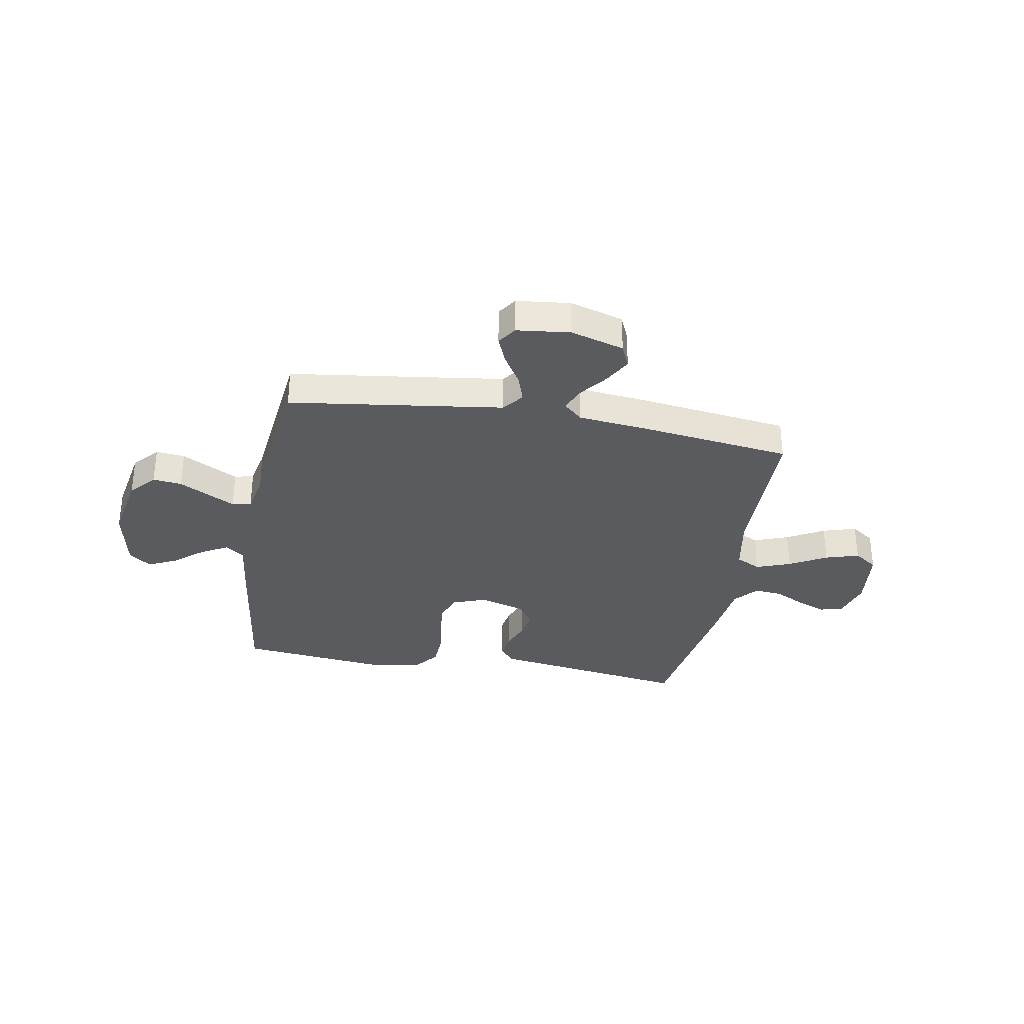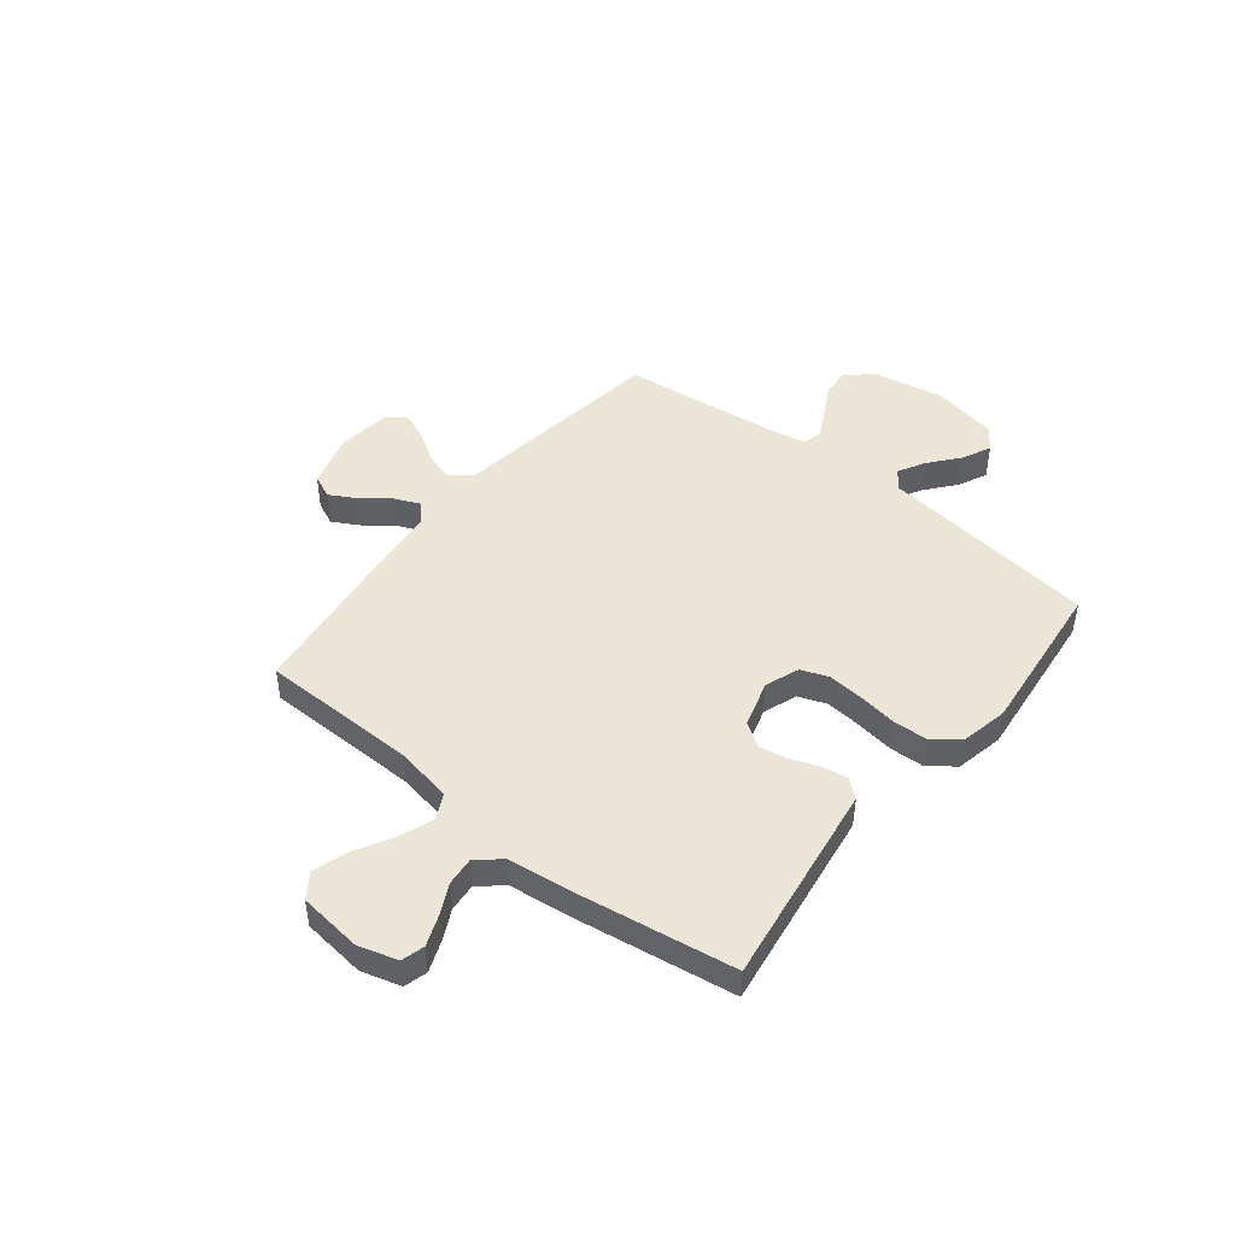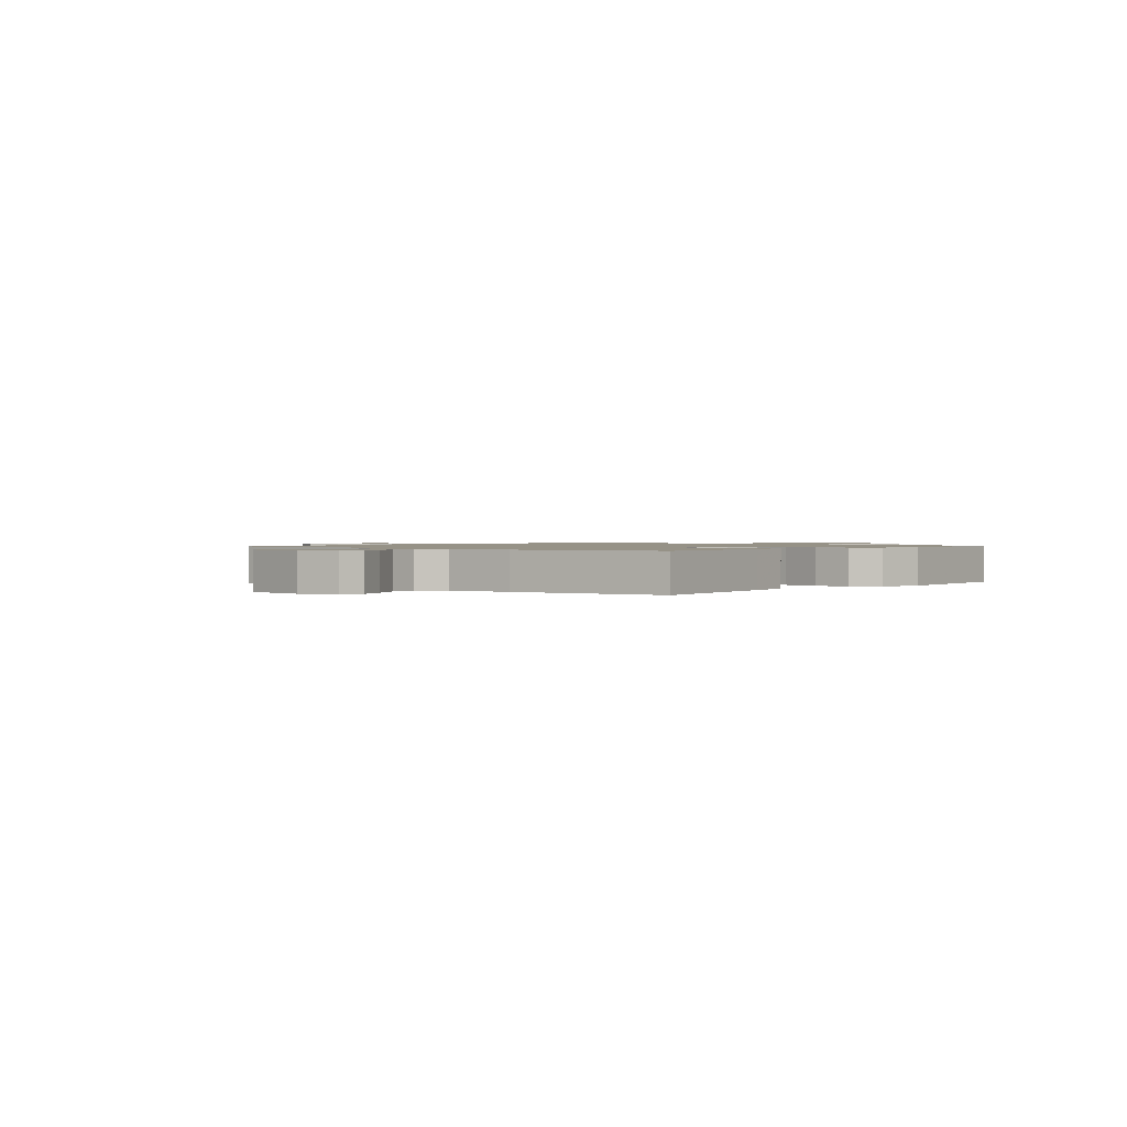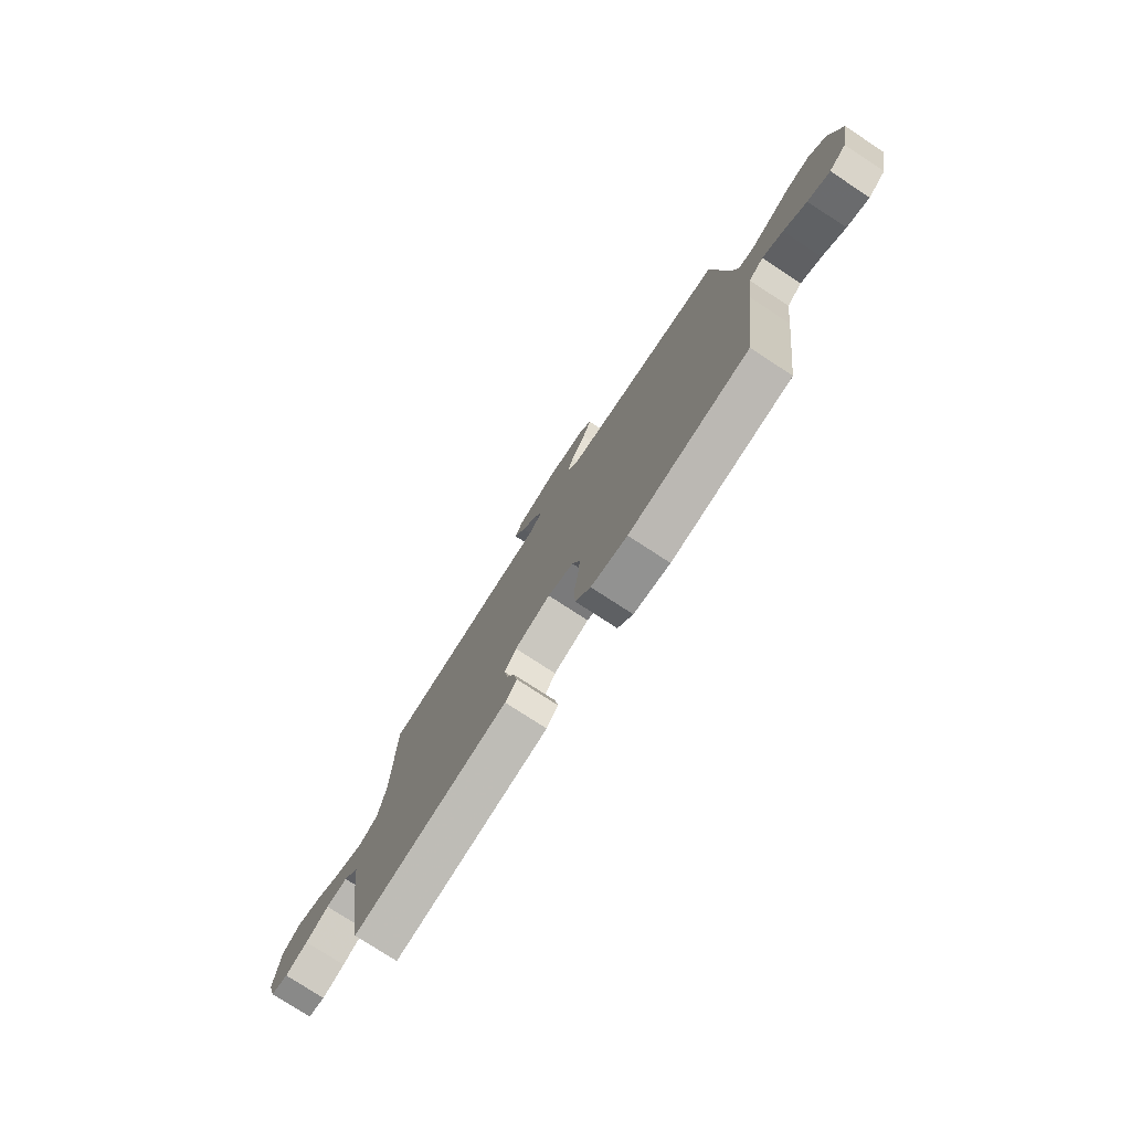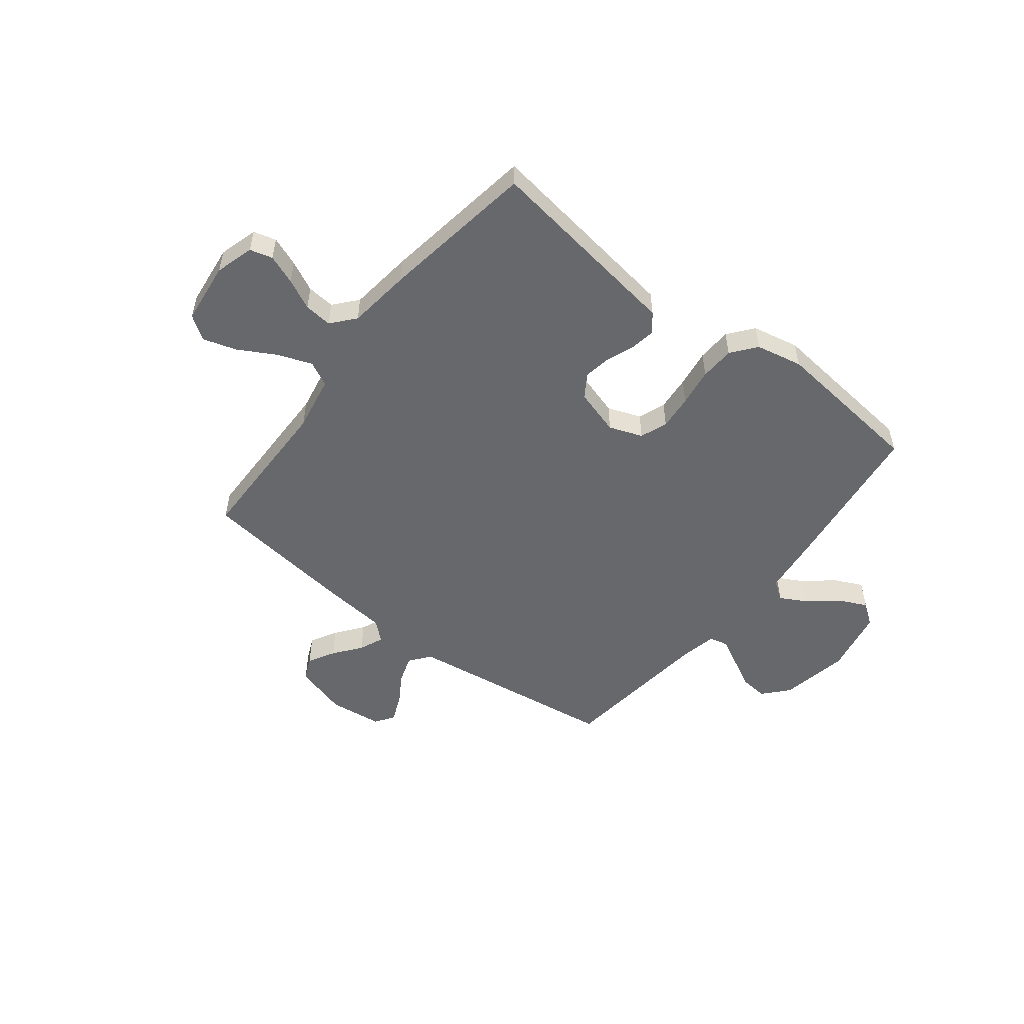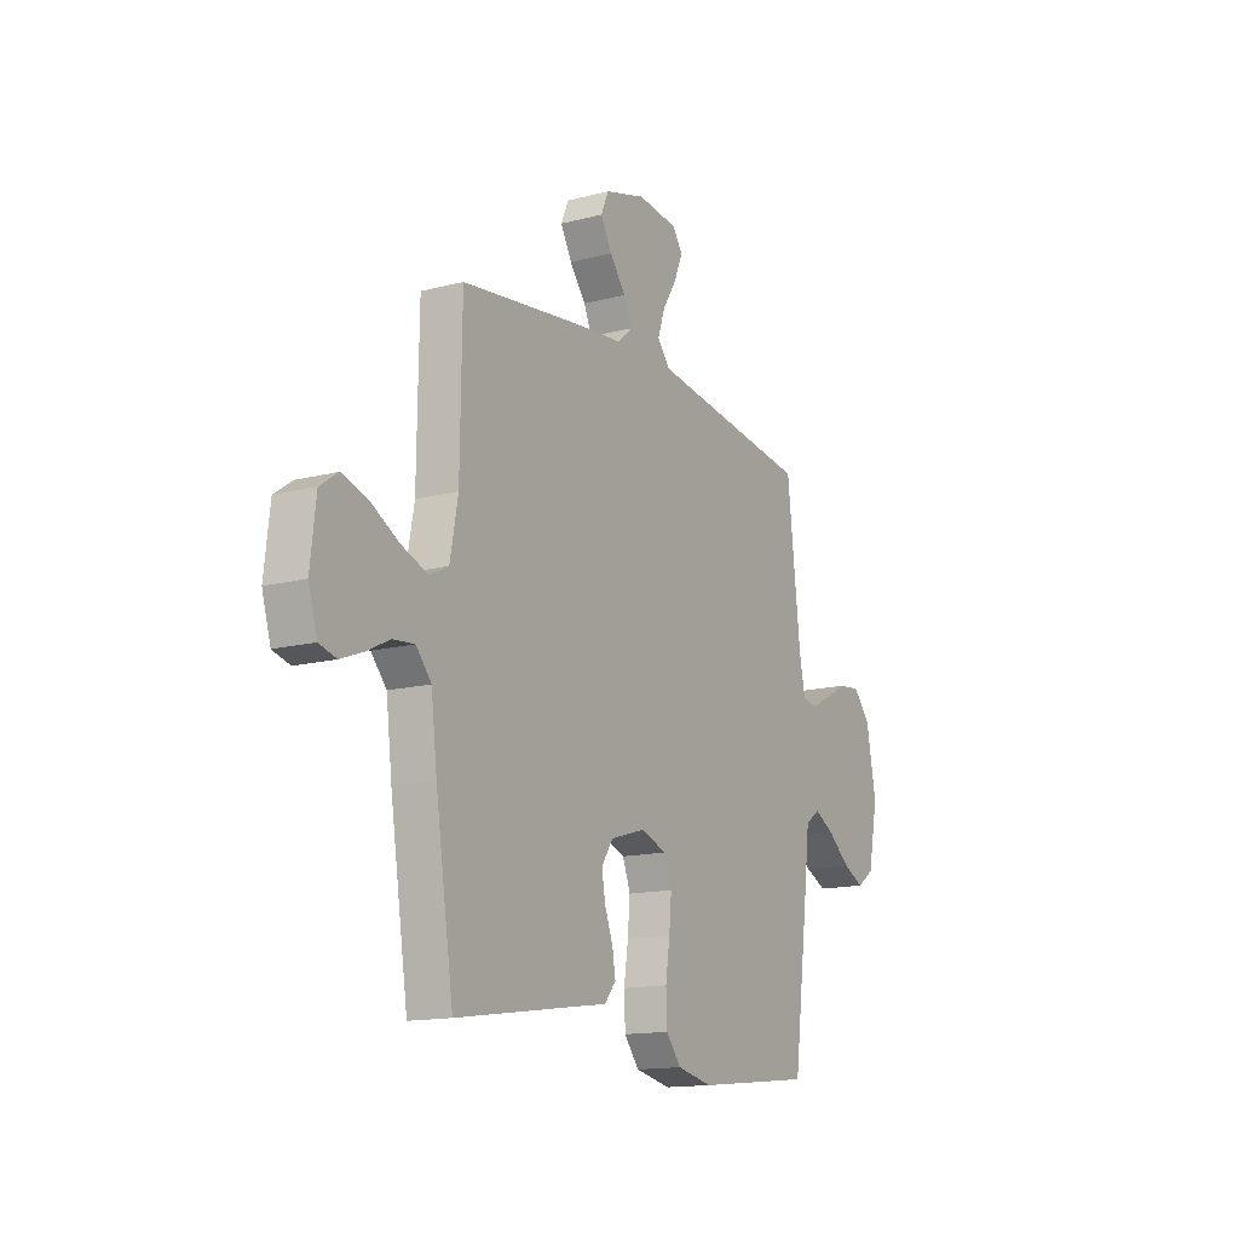
<metadata>
{"format":"obj","ext":"obj","renderer":"f3d","projection":"perspective","resolution":1024,"background":"white","views":[{"elev":-33.1,"azim":-10.1,"up":"+Y"},{"elev":46.5,"azim":128.6,"up":"+Y"},{"elev":1.1,"azim":130.3,"up":"+Y"},{"elev":-77.3,"azim":-123.1,"up":"+Z"},{"elev":-52.3,"azim":142.1,"up":"+Y"},{"elev":-14.5,"azim":119.6,"up":"+Z"}]}
</metadata>
<code>
v -0.5 0.07 0.5
v -0.2 0.07 0.541
v -0.085 0.07 0.557
v -0.053 0.07 0.597
v -0.071 0.07 0.651
v -0.107 0.07 0.709
v -0.129 0.07 0.762
v -0.104 0.07 0.799
v 0 0.07 0.811
v 0.104 0.07 0.781
v 0.124 0.07 0.736
v 0.095 0.07 0.684
v 0.054 0.07 0.631
v 0.034 0.07 0.584
v 0.071 0.07 0.551
v 0.2 0.07 0.538
v 0.5 0.07 0.5
v 0.504 0.07 0.2
v 0.524 0.07 0.092
v 0.572 0.07 0.068
v 0.639 0.07 0.093
v 0.711 0.07 0.133
v 0.776 0.07 0.153
v 0.822 0.07 0.121
v 0.836 0.07 0
v 0.814 0.07 -0.075
v 0.77 0.07 -0.087
v 0.713 0.07 -0.065
v 0.654 0.07 -0.036
v 0.6 0.07 -0.031
v 0.561 0.07 -0.076
v 0.546 0.07 -0.2
v 0.5 0.07 -0.5
v 0.2 0.07 -0.456
v 0.11 0.07 -0.443
v 0.081 0.07 -0.408
v 0.089 0.07 -0.359
v 0.11 0.07 -0.304
v 0.119 0.07 -0.251
v 0.09 0.07 -0.206
v 0 0.07 -0.179
v -0.065 0.07 -0.203
v -0.085 0.07 -0.256
v -0.079 0.07 -0.324
v -0.068 0.07 -0.398
v -0.071 0.07 -0.465
v -0.109 0.07 -0.513
v -0.2 0.07 -0.532
v -0.5 0.07 -0.5
v -0.539 0.07 -0.2
v -0.553 0.07 -0.082
v -0.59 0.07 -0.056
v -0.641 0.07 -0.084
v -0.698 0.07 -0.131
v -0.753 0.07 -0.157
v -0.796 0.07 -0.126
v -0.821 0.07 0
v -0.796 0.07 0.134
v -0.752 0.07 0.183
v -0.696 0.07 0.177
v -0.638 0.07 0.146
v -0.586 0.07 0.119
v -0.549 0.07 0.127
v -0.534 0.07 0.2
v -0.5 0 0.5
v -0.2 0 0.541
v -0.085 0 0.557
v -0.053 0 0.597
v -0.071 0 0.651
v -0.107 0 0.709
v -0.129 0 0.762
v -0.104 0 0.799
v 0 0 0.811
v 0.104 0 0.781
v 0.124 0 0.736
v 0.095 0 0.684
v 0.054 0 0.631
v 0.034 0 0.584
v 0.071 0 0.551
v 0.2 0 0.538
v 0.5 0 0.5
v 0.504 0 0.2
v 0.524 0 0.092
v 0.572 0 0.068
v 0.639 0 0.093
v 0.711 0 0.133
v 0.776 0 0.153
v 0.822 0 0.121
v 0.836 0 0
v 0.814 0 -0.075
v 0.77 0 -0.087
v 0.713 0 -0.065
v 0.654 0 -0.036
v 0.6 0 -0.031
v 0.561 0 -0.076
v 0.546 0 -0.2
v 0.5 0 -0.5
v 0.2 0 -0.456
v 0.11 0 -0.443
v 0.081 0 -0.408
v 0.089 0 -0.359
v 0.11 0 -0.304
v 0.119 0 -0.251
v 0.09 0 -0.206
v 0 0 -0.179
v -0.065 0 -0.203
v -0.085 0 -0.256
v -0.079 0 -0.324
v -0.068 0 -0.398
v -0.071 0 -0.465
v -0.109 0 -0.513
v -0.2 0 -0.532
v -0.5 0 -0.5
v -0.539 0 -0.2
v -0.553 0 -0.082
v -0.59 0 -0.056
v -0.641 0 -0.084
v -0.698 0 -0.131
v -0.753 0 -0.157
v -0.796 0 -0.126
v -0.821 0 0
v -0.796 0 0.134
v -0.752 0 0.183
v -0.696 0 0.177
v -0.638 0 0.146
v -0.586 0 0.119
v -0.549 0 0.127
v -0.534 0 0.2
f 59 60 61
f 58 59 61
f 57 58 61
f 56 57 61
f 55 56 61
f 54 55 61
f 53 54 61
f 52 53 61 62
f 51 52 62 63
f 51 63 64
f 50 51 64
f 49 50 64
f 48 49 64
f 47 48 64
f 46 47 64
f 45 46 64
f 44 45 64
f 36 37 38
f 35 36 38
f 34 35 38
f 34 38 39
f 33 34 39
f 32 33 39
f 31 32 39
f 30 31 39 40
f 27 28 29
f 26 27 29
f 25 26 29
f 24 25 29
f 23 24 29
f 22 23 29
f 21 22 29
f 20 21 29 30
f 30 40 41
f 20 30 41
f 19 20 41
f 15 16 17 18
f 11 12 13
f 10 11 13
f 9 10 13
f 8 9 13
f 7 8 13
f 6 7 13
f 5 6 13
f 4 5 13 14
f 3 4 14 15
f 64 1 2
f 44 64 2
f 43 44 2
f 19 41 42
f 18 19 42
f 15 18 42
f 3 15 42
f 2 3 42
f 2 42 43
f 125 124 123
f 125 123 122
f 125 122 121
f 125 121 120
f 125 120 119
f 125 119 118
f 125 118 117
f 126 125 117 116
f 127 126 116 115
f 128 127 115
f 128 115 114
f 128 114 113
f 128 113 112
f 128 112 111
f 128 111 110
f 128 110 109
f 128 109 108
f 102 101 100
f 102 100 99
f 102 99 98
f 103 102 98
f 103 98 97
f 103 97 96
f 103 96 95
f 104 103 95 94
f 93 92 91
f 93 91 90
f 93 90 89
f 93 89 88
f 93 88 87
f 93 87 86
f 93 86 85
f 94 93 85 84
f 105 104 94
f 105 94 84
f 105 84 83
f 82 81 80 79
f 77 76 75
f 77 75 74
f 77 74 73
f 77 73 72
f 77 72 71
f 77 71 70
f 77 70 69
f 78 77 69 68
f 79 78 68 67
f 66 65 128
f 66 128 108
f 66 108 107
f 106 105 83
f 106 83 82
f 106 82 79
f 106 79 67
f 106 67 66
f 107 106 66
f 1 65 66 2
f 2 66 67 3
f 3 67 68 4
f 4 68 69 5
f 5 69 70 6
f 6 70 71 7
f 7 71 72 8
f 8 72 73 9
f 9 73 74 10
f 10 74 75 11
f 11 75 76 12
f 12 76 77 13
f 13 77 78 14
f 14 78 79 15
f 15 79 80 16
f 16 80 81 17
f 17 81 82 18
f 18 82 83 19
f 19 83 84 20
f 20 84 85 21
f 21 85 86 22
f 22 86 87 23
f 23 87 88 24
f 24 88 89 25
f 25 89 90 26
f 26 90 91 27
f 27 91 92 28
f 28 92 93 29
f 29 93 94 30
f 30 94 95 31
f 31 95 96 32
f 32 96 97 33
f 33 97 98 34
f 34 98 99 35
f 35 99 100 36
f 36 100 101 37
f 37 101 102 38
f 38 102 103 39
f 39 103 104 40
f 40 104 105 41
f 41 105 106 42
f 42 106 107 43
f 43 107 108 44
f 44 108 109 45
f 45 109 110 46
f 46 110 111 47
f 47 111 112 48
f 48 112 113 49
f 49 113 114 50
f 50 114 115 51
f 51 115 116 52
f 52 116 117 53
f 53 117 118 54
f 54 118 119 55
f 55 119 120 56
f 56 120 121 57
f 57 121 122 58
f 58 122 123 59
f 59 123 124 60
f 60 124 125 61
f 61 125 126 62
f 62 126 127 63
f 63 127 128 64
f 64 128 65 1

</code>
